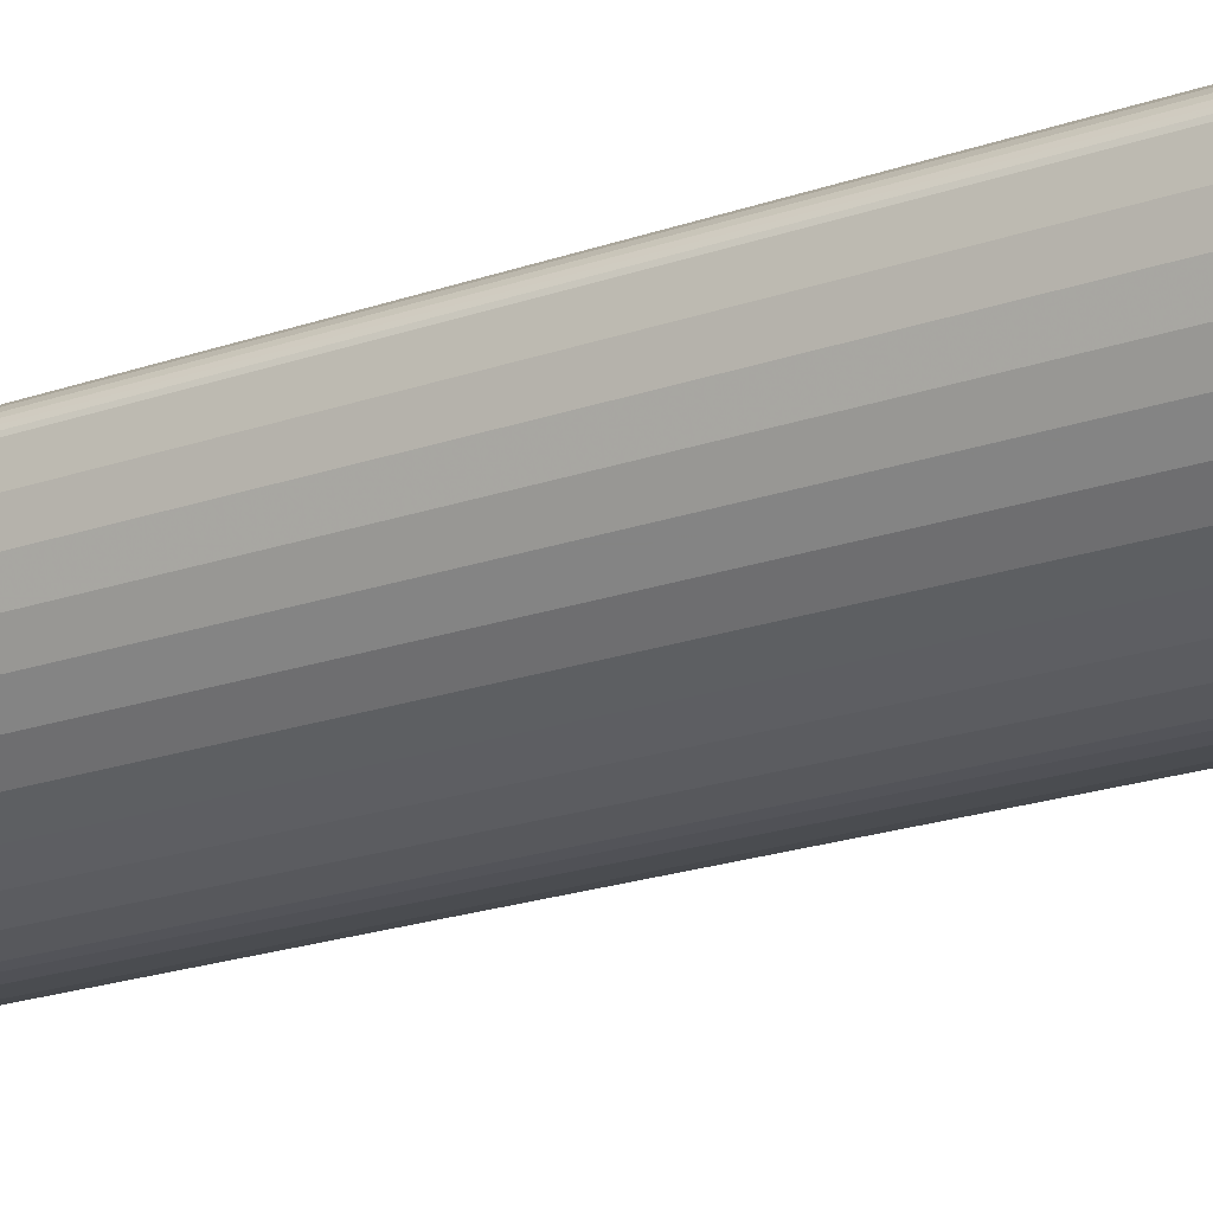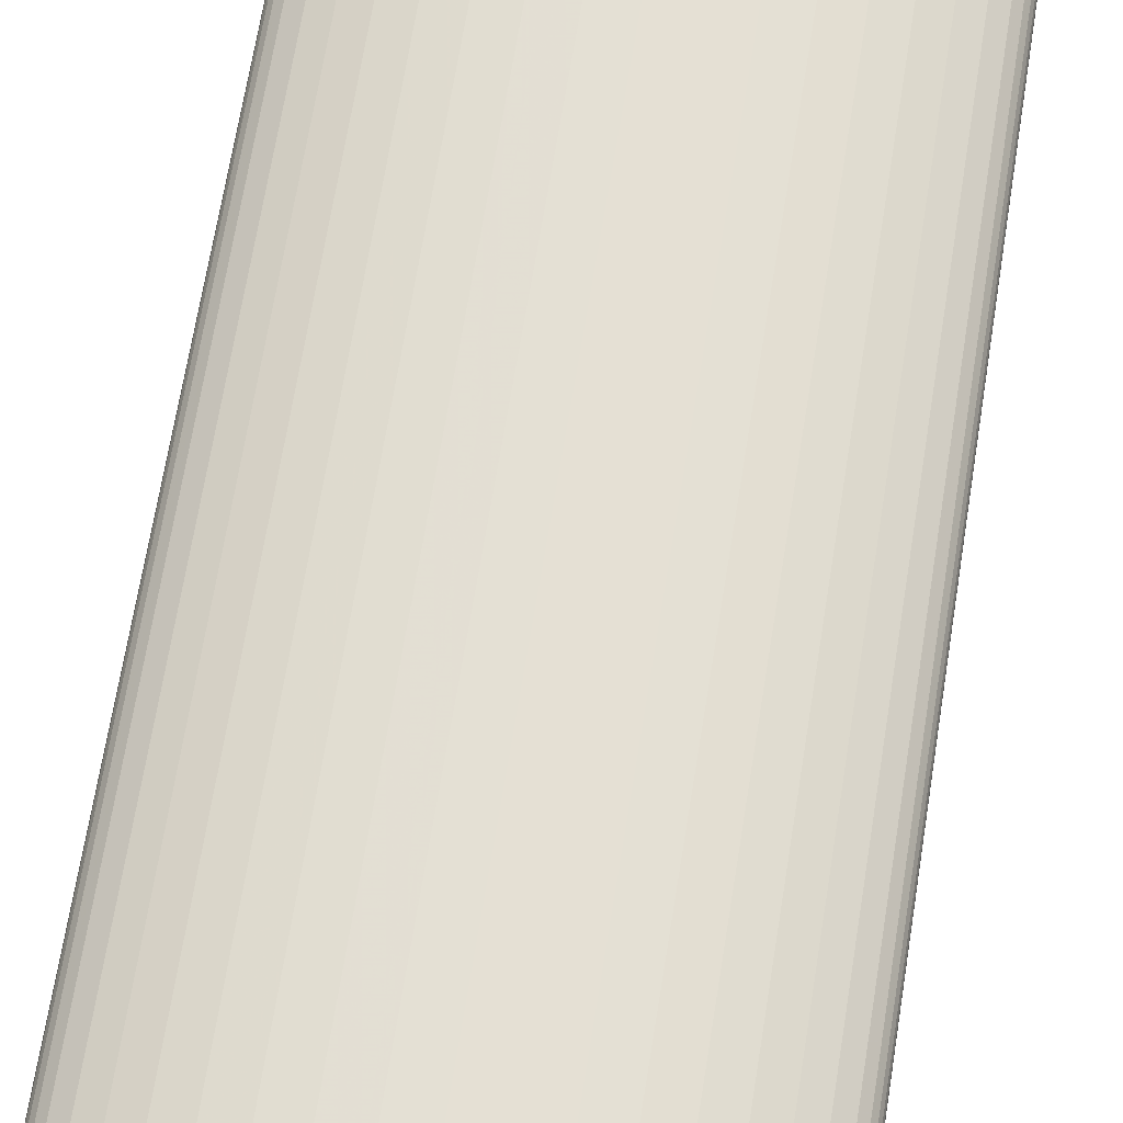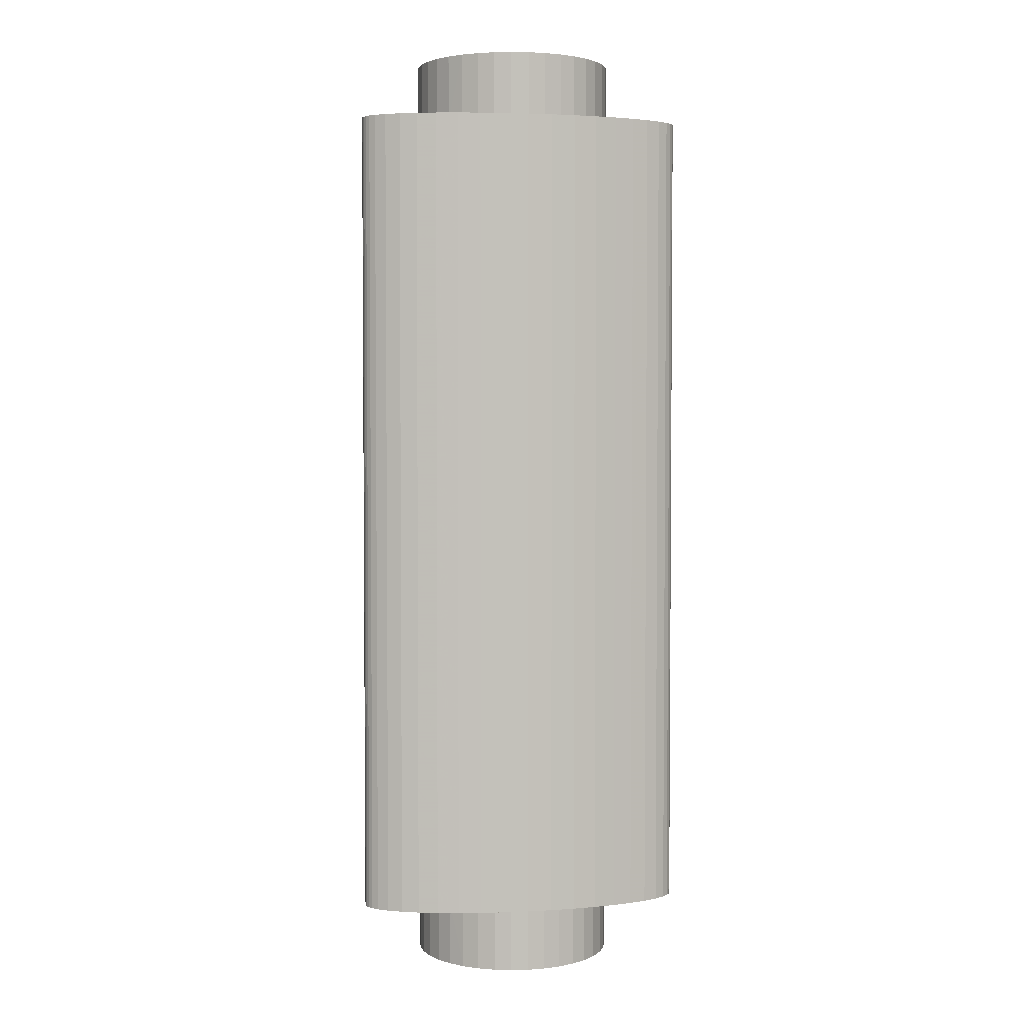
<metadata>
{"format":"obj","ext":"obj","renderer":"f3d","projection":"perspective","resolution":1024,"background":"white","views":[{"elev":-22.5,"azim":-59.5,"up":"+Y"},{"elev":65.7,"azim":9.0,"up":"+Y"},{"elev":3.0,"azim":170.4,"up":"+Z"}]}
</metadata>
<code>
g
v 40 49 15
v 35.75 48.63 15
v 34.03 48.85 15
v 31.62 47.52 15
v 28.15 48.42 15
v 27.75 45.72 15
v 22.53 47.7 15
v 40 2.608e-05 15
v 37.57 0.06664 15
v 35.75 0.3722 15
v 31.59 0.8048 15
v 15.32 7.667 15
v 21.23 8.752 15
v 20.34 4.649 15
v 24.25 5.732 15
v 25.8 2.344 15
v 27.75 3.282 15
v 31.62 1.478 15
v 7.191 32.89 15
v 0.4551 30.58 15
v 7.014 35.17 15
v 0 36 15
v 9.982 37.01 15
v 9.684 36.86 15
v 8.547 44.03 15
v 5.187 42.4 15
v 8.455 36.2 15
v 8.161 36.01 15
v 2.723 40.71 15
v 1.118e-05 36.01 15
v 0.06727 36.75 15
v 0.2808 37.54 15
v 7.471 31.23 15
v 7.573 30.63 15
v 1.81 25.29 15
v 8.155 28.41 15
v 7.386 35.48 15
v 7.161 35.29 15
v 1.422 39.44 15
v 0.6931 38.41 15
v 12.62 45.48 15
v 12.6 38.08 15
v 12.01 37.88 15
v 24.25 43.27 15
v 21.35 40.39 15
v 17.32 46.71 15
v 8.507 27.42 15
v 8.932 26.24 15
v 4.034 20.24 15
v 9.913 24.1 15
v 10.1 23.77 15
v 17.5 39.56 15
v 16.91 39.4 15
v 14.56 38.75 15
v 12.43 20.08 15
v 7.077 15.55 15
v 12.26 20.32 15
v 11.07 22.07 15
v 13.97 18.2 15
v 14.94 17.18 15
v 10.87 11.33 15
v 15.66 16.43 15
v 17.5 14.8 15
v 18.78 12.25 15
v 40.04 49 215
v 40 49 215
v 44.25 48.63 215
v 40 2.608e-05 215
v 43.6 0.1462 215
v 44.25 0.3722 215
v 49.55 1.042 215
v 46.06 48.85 215
v 48.38 47.52 215
v 51.94 48.41 215
v 52.25 45.72 215
v 57.55 47.68 215
v 60.67 5.181 215
v 55.75 5.732 215
v 55.29 2.733 215
v 52.25 3.282 215
v 48.38 1.478 215
v 72.99 35.17 215
v 78.59 39.42 215
v 72.23 35.76 215
v 77.3 40.7 215
v 70.41 36.82 215
v 55.75 43.27 215
v 58.65 40.39 215
v 62.75 46.69 215
v 61.69 39.75 215
v 67.44 45.46 215
v 66.8 38.31 215
v 71.51 44.01 215
v 74.86 42.38 215
v 79.93 36.74 215
v 79.72 37.53 215
v 79.31 38.4 215
v 80 36 215
v 72.96 34.63 215
v 79.7 31.63 215
v 72.49 30.91 215
v 78.52 26.3 215
v 71.37 27.01 215
v 76.46 21.2 215
v 69.61 23.21 215
v 73.57 16.43 215
v 67.23 19.63 215
v 69.92 12.11 215
v 64.29 16.39 215
v 62.5 14.8 215
v 65.59 8.33 215
v 61.22 12.25 215
v 58.77 8.752 215
v 80 36 15
v 79.93 36.74 15
v 79.72 37.53 15
v 79.31 38.4 15
v 78.59 39.42 15
v 77.3 40.7 15
v 74.86 42.38 15
v 71.51 44.01 15
v 67.44 45.46 15
v 62.75 46.69 15
v 57.55 47.68 15
v 51.94 48.41 15
v 46.06 48.85 15
v 40.04 49 15
v 34.03 48.85 215
v 28.15 48.42 215
v 22.53 47.7 215
v 17.32 46.71 215
v 12.62 45.48 215
v 8.547 44.03 215
v 5.187 42.4 215
v 2.723 40.71 215
v 1.422 39.44 215
v 0.6931 38.41 215
v 0.2808 37.54 215
v 0.06727 36.75 215
v 1.118e-05 36.01 215
v 0 36 215
v 0.4551 30.58 215
v 1.81 25.29 215
v 4.034 20.24 215
v 7.077 15.55 215
v 10.87 11.33 215
v 15.32 7.667 215
v 20.34 4.649 215
v 25.8 2.344 215
v 31.59 0.8048 215
v 37.57 0.06664 215
v 43.6 0.1462 15
v 49.55 1.042 15
v 55.29 2.733 15
v 60.67 5.181 15
v 65.59 8.33 15
v 69.92 12.11 15
v 73.57 16.43 15
v 76.46 21.2 15
v 78.52 26.3 15
v 79.7 31.63 15
v 31.62 47.52 215
v 35.75 48.63 215
v 21.23 8.752 215
v 24.25 5.732 215
v 27.75 3.282 215
v 31.62 1.478 215
v 35.75 0.3722 215
v 7.158 35.3 215
v 7.014 35.17 215
v 8.153 36.02 215
v 9.679 36.87 215
v 12.6 38.1 215
v 16.91 39.41 215
v 21.35 40.39 215
v 24.25 43.27 215
v 27.75 45.72 215
v 7.451 31.23 215
v 8.484 27.41 215
v 10.09 23.76 215
v 12.25 20.32 215
v 14.93 17.16 215
v 17.5 14.8 215
v 18.78 12.25 215
v 55.75 5.732 15
v 58.77 8.752 15
v 48.38 47.52 15
v 44.25 48.63 15
v 52.25 3.282 15
v 48.38 1.478 15
v 44.25 0.3722 15
v 72.99 35.17 15
v 72.23 35.76 15
v 72.17 35.8 15
v 70.79 36.63 15
v 70.4 36.81 15
v 66.34 38.46 15
v 66.8 38.29 15
v 68.86 37.53 15
v 71.22 26.61 15
v 71.36 27.02 15
v 71.97 28.82 15
v 72.48 30.91 15
v 70.24 24.41 15
v 69.59 23.22 15
v 69.07 22.29 15
v 72.52 31.1 15
v 72.86 33.38 15
v 72.95 34.63 15
v 63.72 39.25 15
v 61.69 39.74 15
v 60.63 39.99 15
v 58.65 40.39 15
v 55.75 43.27 15
v 52.25 45.72 15
v 64.4 16.49 15
v 66.13 18.3 15
v 67.21 19.65 15
v 67.7 20.26 15
v 61.22 12.25 15
v 62.5 14.8 15
v 64.29 16.39 15
v 37.84 41.98 215
v 37.84 41.96 15
v 40.71 41.99 15
v 55.14 40.95 15
v 55.14 40.97 215
v 54.54 41.05 15
v 48.43 41.69 215
v 50.19 41.54 15
v 41.01 42 15
v 45.77 41.86 15
v 48.43 41.67 15
v 40.71 42 215
v 36.16 41.94 15
v 29.41 41.51 215
v 31.35 41.67 15
v 22.55 40.6 215
v 22.55 40.6 15
v 22.64 40.62 15
v 27.03 41.25 15
v 29.41 41.48 15
v 17.8 14.58 15
v 17.79 14.57 215
v 19.56 13.25 15
v 21.35 12.08 215
v 21.36 12.1 15
v 21.75 11.85 15
v 25.36 10.02 215
v 24.06 10.62 15
v 29.02 8.656 15
v 26.49 9.549 15
v 25.37 10.04 15
v 29.66 8.485 15
v 29.65 8.467 215
v 31.63 7.951 15
v 34.23 7.448 215
v 34.23 7.452 15
v 34.33 7.433 15
v 38.98 7.014 215
v 37.07 7.115 15
v 42.59 7.09 15
v 39.84 7 15
v 38.98 7.036 15
v 43.36 7.172 15
v 43.37 7.152 215
v 45.34 7.384 15
v 48.07 7.883 215
v 48.07 7.883 15
v 52.68 9.233 215
v 50.73 8.579 15
v 56.97 11.14 215
v 53.33 9.476 15
v 52.68 9.251 15
v 58.18 11.81 15
v 56.96 11.16 15
v 55.82 10.56 15
v 60.89 13.57 215
v 60.88 13.58 15
v 60.43 13.24 15
v 58.77 40.25 215
v 64.13 20.25 215
v 63.02 16.12 215
v 63.02 32.88 215
v 64.13 28.75 215
v 64.5 24.5 215
v 16.98 16.12 215
v 15.87 20.25 215
v 15.5 24.5 215
v 15.87 28.75 215
v 16.98 32.88 215
v 18.78 36.75 215
v 21.23 40.25 215
v 61.22 36.75 215
v 18.78 12.25 230
v 21.23 8.752 230
v 24.25 5.732 230
v 27.75 3.282 230
v 31.62 1.478 230
v 35.75 0.3722 230
v 40 2.608e-05 230
v 44.25 0.3722 230
v 48.38 1.478 230
v 52.25 3.282 230
v 55.75 5.732 230
v 58.77 8.752 230
v 61.22 12.25 230
v 63.02 16.12 230
v 64.13 20.25 230
v 64.5 24.5 230
v 64.13 28.75 230
v 63.02 32.88 230
v 61.22 36.75 230
v 58.77 40.25 230
v 55.75 43.27 230
v 52.25 45.72 230
v 48.38 47.52 230
v 44.25 48.63 230
v 40 49 230
v 35.75 48.63 230
v 31.62 47.52 230
v 27.75 45.72 230
v 24.25 43.27 230
v 21.23 40.25 230
v 18.78 36.75 230
v 16.98 32.88 230
v 15.87 28.75 230
v 15.5 24.5 230
v 15.87 20.25 230
v 16.98 16.12 230
v 40 24.5 230
v 15.87 20.25 15
v 16.98 16.12 15
v 63.02 16.12 15
v 64.13 20.25 15
v 21.23 40.25 15
v 18.78 36.75 15
v 16.98 32.88 15
v 15.87 28.75 15
v 15.5 24.5 15
v 64.5 24.5 15
v 64.13 28.75 15
v 63.02 32.88 15
v 61.22 36.75 15
v 58.77 40.25 15
v 61.22 12.25 0
v 58.77 8.752 0
v 55.75 5.732 0
v 52.25 3.282 0
v 48.38 1.478 0
v 44.25 0.3722 0
v 40 2.608e-05 0
v 35.75 0.3722 0
v 31.62 1.478 0
v 27.75 3.282 0
v 24.25 5.732 0
v 21.23 8.752 0
v 18.78 12.25 0
v 16.98 16.12 0
v 15.87 20.25 0
v 15.5 24.5 0
v 15.87 28.75 0
v 16.98 32.88 0
v 18.78 36.75 0
v 21.23 40.25 0
v 24.25 43.27 0
v 27.75 45.72 0
v 31.62 47.52 0
v 35.75 48.63 0
v 40 49 0
v 44.25 48.63 0
v 48.38 47.52 0
v 52.25 45.72 0
v 55.75 43.27 0
v 58.77 40.25 0
v 61.22 36.75 0
v 63.02 32.88 0
v 64.13 28.75 0
v 64.5 24.5 0
v 64.13 20.25 0
v 63.02 16.12 0
v 40 24.5 0
f 1 2 3
f 3 2 4
f 3 4 5
f 5 4 6
f 5 6 7
f 8 9 10
f 10 9 11
f 12 13 14
f 14 13 15
f 14 15 16
f 16 15 17
f 16 17 11
f 11 17 18
f 11 18 10
f 19 20 21
f 21 20 22
f 23 24 25
f 25 24 26
f 24 27 26
f 26 27 28
f 26 28 29
f 22 30 21
f 21 30 31
f 21 31 32
f 19 33 20
f 20 33 34
f 20 34 35
f 35 34 36
f 28 37 29
f 29 37 38
f 29 38 39
f 39 38 21
f 39 21 40
f 40 21 32
f 41 42 25
f 25 42 43
f 25 43 23
f 6 44 7
f 7 44 45
f 7 45 46
f 36 47 35
f 35 47 48
f 35 48 49
f 49 48 50
f 49 50 51
f 45 52 46
f 46 52 53
f 46 53 41
f 41 53 54
f 41 54 42
f 55 56 57
f 57 56 49
f 57 49 58
f 58 49 51
f 55 59 56
f 56 59 60
f 56 60 61
f 60 62 61
f 61 62 63
f 61 63 12
f 12 63 64
f 12 64 13
f 65 66 67
f 68 69 70
f 70 69 71
f 65 67 72
f 72 67 73
f 72 73 74
f 74 73 75
f 74 75 76
f 77 78 79
f 79 78 80
f 79 80 71
f 71 80 81
f 71 81 70
f 82 83 84
f 84 83 85
f 84 85 86
f 75 87 76
f 76 87 88
f 76 88 89
f 89 88 90
f 89 90 91
f 91 90 92
f 91 92 93
f 93 92 86
f 93 86 94
f 94 86 85
f 95 96 82
f 82 96 97
f 82 97 83
f 95 82 98
f 98 82 99
f 98 99 100
f 100 99 101
f 100 101 102
f 102 101 103
f 102 103 104
f 104 103 105
f 104 105 106
f 106 105 107
f 106 107 108
f 107 109 108
f 108 109 110
f 108 110 111
f 111 110 112
f 111 112 77
f 77 112 113
f 77 113 78
f 98 114 115
f 98 115 95
f 95 115 116
f 95 116 96
f 96 116 117
f 96 117 97
f 97 117 118
f 97 118 83
f 83 118 119
f 83 119 85
f 85 119 120
f 85 120 94
f 94 120 121
f 94 121 93
f 93 121 122
f 93 122 91
f 91 122 123
f 91 123 89
f 89 123 124
f 89 124 76
f 76 124 125
f 76 125 74
f 74 125 126
f 74 126 72
f 72 126 127
f 72 127 65
f 65 127 66
f 66 127 1
f 66 1 128
f 1 3 128
f 128 3 5
f 128 5 129
f 129 5 7
f 129 7 130
f 130 7 46
f 130 46 131
f 131 46 41
f 131 41 132
f 132 41 25
f 132 25 133
f 133 25 26
f 133 26 134
f 134 26 29
f 134 29 135
f 135 29 39
f 135 39 136
f 136 39 40
f 136 40 137
f 137 40 32
f 137 32 138
f 138 32 31
f 138 31 139
f 139 31 30
f 139 30 140
f 140 30 22
f 140 22 141
f 141 22 20
f 141 20 142
f 142 20 35
f 142 35 143
f 143 35 49
f 143 49 144
f 144 49 56
f 144 56 145
f 145 56 61
f 145 61 146
f 146 61 12
f 146 12 147
f 147 12 14
f 147 14 148
f 148 14 16
f 148 16 149
f 149 16 11
f 149 11 150
f 150 11 9
f 150 9 151
f 151 9 68
f 68 9 8
f 68 8 69
f 8 152 69
f 69 152 153
f 69 153 71
f 71 153 154
f 71 154 79
f 79 154 155
f 79 155 77
f 77 155 156
f 77 156 111
f 111 156 157
f 111 157 108
f 108 157 158
f 108 158 106
f 106 158 159
f 106 159 104
f 104 159 160
f 104 160 102
f 102 160 161
f 102 161 100
f 100 161 114
f 100 114 98
f 129 162 128
f 128 162 163
f 128 163 66
f 164 147 165
f 165 147 148
f 165 148 166
f 166 148 149
f 166 149 167
f 167 149 150
f 167 150 168
f 168 150 151
f 168 151 68
f 134 135 169
f 169 135 136
f 169 136 170
f 136 137 170
f 170 137 138
f 170 138 139
f 169 171 134
f 134 171 172
f 134 172 133
f 133 172 173
f 133 173 132
f 132 173 174
f 132 174 131
f 131 174 175
f 131 175 130
f 130 175 176
f 130 176 129
f 129 176 177
f 129 177 162
f 139 140 170
f 170 140 141
f 170 141 178
f 178 141 142
f 178 142 179
f 179 142 143
f 179 143 180
f 180 143 144
f 180 144 181
f 181 144 145
f 181 145 182
f 182 145 146
f 182 146 183
f 183 146 147
f 183 147 184
f 184 147 164
f 155 185 186
f 155 186 156
f 125 187 126
f 126 187 188
f 126 188 127
f 127 188 1
f 185 155 189
f 189 155 154
f 189 154 190
f 190 154 153
f 190 153 191
f 191 153 152
f 191 152 8
f 117 192 118
f 118 192 193
f 118 193 119
f 119 193 194
f 119 194 120
f 194 195 120
f 120 195 196
f 120 196 121
f 197 122 198
f 198 122 121
f 198 121 199
f 199 121 196
f 160 200 201
f 201 202 160
f 160 202 203
f 160 203 161
f 200 160 204
f 204 160 159
f 204 159 205
f 205 159 158
f 205 158 206
f 203 207 161
f 161 207 208
f 161 208 114
f 114 208 209
f 114 209 115
f 115 209 192
f 115 192 116
f 116 192 117
f 197 210 122
f 122 210 211
f 122 211 123
f 211 212 123
f 123 212 213
f 123 213 124
f 124 213 214
f 124 214 125
f 125 214 215
f 125 215 187
f 216 217 157
f 157 217 218
f 157 218 158
f 158 218 219
f 158 219 206
f 186 220 156
f 156 220 221
f 156 221 157
f 157 221 222
f 157 222 216
f 170 21 38
f 223 224 225
f 194 193 84
f 84 193 192
f 84 192 82
f 92 199 86
f 86 199 196
f 86 196 84
f 84 196 195
f 84 195 194
f 211 210 90
f 90 210 197
f 90 197 92
f 92 197 198
f 92 198 199
f 211 90 212
f 212 90 88
f 212 88 213
f 213 88 226
f 226 88 227
f 226 227 228
f 228 227 229
f 228 229 230
f 231 232 229
f 229 232 233
f 229 233 230
f 231 229 225
f 225 229 234
f 225 234 223
f 224 223 235
f 235 223 236
f 235 236 237
f 238 239 236
f 236 239 240
f 240 241 236
f 236 241 242
f 236 242 237
f 173 54 174
f 174 54 53
f 174 53 175
f 175 53 52
f 175 52 238
f 238 52 45
f 238 45 239
f 23 43 173
f 173 43 42
f 173 42 54
f 23 173 24
f 24 173 172
f 24 172 27
f 27 172 28
f 28 172 171
f 28 171 37
f 37 171 38
f 38 171 169
f 38 169 170
f 21 170 19
f 19 170 178
f 179 34 178
f 178 34 33
f 178 33 19
f 48 47 179
f 179 47 36
f 179 36 34
f 181 58 180
f 180 58 51
f 180 51 179
f 179 51 50
f 179 50 48
f 60 59 182
f 182 59 55
f 182 55 181
f 181 55 57
f 181 57 58
f 60 182 62
f 62 182 183
f 62 183 63
f 63 183 243
f 243 183 244
f 243 244 245
f 245 244 246
f 245 246 247
f 247 246 248
f 248 246 249
f 248 249 250
f 251 252 249
f 249 252 253
f 249 253 250
f 251 249 254
f 254 249 255
f 254 255 256
f 256 255 257
f 256 257 258
f 258 257 259
f 259 257 260
f 259 260 261
f 262 263 260
f 260 263 264
f 260 264 261
f 262 260 265
f 265 260 266
f 265 266 267
f 267 266 268
f 267 268 269
f 269 268 270
f 269 270 271
f 272 273 270
f 270 273 274
f 270 274 271
f 275 276 272
f 272 276 277
f 272 277 273
f 218 217 107
f 107 217 216
f 107 216 109
f 109 216 222
f 109 222 110
f 110 222 221
f 110 221 278
f 278 221 279
f 278 279 272
f 272 279 280
f 272 280 275
f 218 107 219
f 219 107 105
f 219 105 206
f 200 204 105
f 105 204 205
f 105 205 206
f 200 105 201
f 201 105 103
f 201 103 202
f 202 103 101
f 202 101 203
f 203 101 207
f 207 101 99
f 207 99 208
f 208 99 209
f 209 99 82
f 209 82 192
f 229 227 270
f 246 244 238
f 236 223 260
f 260 223 234
f 260 234 266
f 266 234 229
f 266 229 268
f 268 229 270
f 227 88 270
f 270 88 281
f 270 281 272
f 282 283 281
f 260 257 236
f 236 257 255
f 236 255 238
f 238 255 249
f 238 249 246
f 284 285 286
f 272 281 278
f 278 281 283
f 278 283 110
f 244 183 238
f 238 183 287
f 238 287 288
f 288 289 238
f 238 289 290
f 238 290 291
f 291 292 238
f 238 292 293
f 238 293 175
f 282 281 286
f 286 281 294
f 286 294 284
f 295 164 296
f 296 164 165
f 296 165 297
f 297 165 166
f 297 166 298
f 298 166 167
f 298 167 299
f 299 167 168
f 299 168 300
f 300 168 68
f 300 68 301
f 301 68 70
f 301 70 302
f 302 70 81
f 302 81 303
f 303 81 80
f 303 80 304
f 304 80 78
f 304 78 305
f 305 78 113
f 305 113 306
f 306 113 112
f 306 112 307
f 307 112 110
f 307 110 308
f 110 283 308
f 308 283 282
f 308 282 309
f 309 282 286
f 309 286 310
f 310 286 285
f 310 285 311
f 311 285 284
f 311 284 312
f 312 284 294
f 312 294 313
f 313 294 281
f 313 281 314
f 314 281 88
f 314 88 315
f 88 87 315
f 315 87 75
f 315 75 316
f 316 75 73
f 316 73 317
f 317 73 67
f 317 67 318
f 318 67 66
f 318 66 319
f 319 66 163
f 319 163 320
f 320 163 162
f 320 162 321
f 321 162 177
f 321 177 322
f 322 177 176
f 322 176 323
f 323 176 175
f 323 175 324
f 175 293 324
f 324 293 292
f 324 292 325
f 325 292 291
f 325 291 326
f 326 291 290
f 326 290 327
f 327 290 289
f 327 289 328
f 328 289 288
f 328 288 329
f 329 288 287
f 329 287 330
f 330 287 183
f 330 183 295
f 295 183 184
f 295 184 164
f 308 309 331
f 331 309 310
f 331 310 311
f 305 306 331
f 331 306 307
f 331 307 308
f 302 303 331
f 331 303 304
f 331 304 305
f 299 300 331
f 331 300 301
f 331 301 302
f 296 297 331
f 331 297 298
f 331 298 299
f 329 330 331
f 331 330 295
f 331 295 296
f 326 327 331
f 331 327 328
f 331 328 329
f 323 324 331
f 331 324 325
f 331 325 326
f 320 321 331
f 331 321 322
f 331 322 323
f 317 318 331
f 331 318 319
f 331 319 320
f 314 315 331
f 331 315 316
f 331 316 317
f 311 312 331
f 331 312 313
f 331 313 314
f 245 247 239
f 269 271 231
f 231 271 274
f 231 274 232
f 224 258 225
f 225 258 259
f 225 267 231
f 231 267 269
f 277 276 233
f 251 239 252
f 252 239 253
f 259 261 225
f 225 261 264
f 225 264 263
f 263 262 225
f 225 262 265
f 225 265 267
f 332 333 239
f 247 248 239
f 239 248 250
f 239 250 253
f 232 274 233
f 233 274 273
f 233 273 277
f 276 275 233
f 233 275 280
f 233 280 279
f 226 228 279
f 279 228 230
f 279 230 233
f 245 239 243
f 243 239 333
f 243 333 63
f 224 235 258
f 258 235 237
f 258 237 256
f 256 237 242
f 256 242 254
f 254 242 241
f 254 241 251
f 251 241 240
f 251 240 239
f 279 221 226
f 226 221 334
f 226 334 335
f 45 336 239
f 239 336 337
f 239 337 338
f 338 339 239
f 239 339 340
f 239 340 332
f 335 341 226
f 226 341 342
f 226 342 343
f 343 344 226
f 226 344 345
f 226 345 213
f 346 186 347
f 347 186 185
f 347 185 348
f 348 185 189
f 348 189 349
f 349 189 190
f 349 190 350
f 350 190 191
f 350 191 351
f 351 191 8
f 351 8 352
f 352 8 10
f 352 10 353
f 353 10 18
f 353 18 354
f 354 18 17
f 354 17 355
f 355 17 15
f 355 15 356
f 356 15 13
f 356 13 357
f 357 13 64
f 357 64 358
f 358 64 63
f 358 63 359
f 63 333 359
f 359 333 332
f 359 332 360
f 360 332 340
f 360 340 361
f 361 340 339
f 361 339 362
f 362 339 338
f 362 338 363
f 363 338 337
f 363 337 364
f 364 337 336
f 364 336 365
f 365 336 45
f 365 45 366
f 45 44 366
f 366 44 6
f 366 6 367
f 367 6 4
f 367 4 368
f 368 4 2
f 368 2 369
f 369 2 1
f 369 1 370
f 370 1 188
f 370 188 371
f 371 188 187
f 371 187 372
f 372 187 215
f 372 215 373
f 373 215 214
f 373 214 374
f 374 214 213
f 374 213 375
f 213 345 375
f 375 345 344
f 375 344 376
f 376 344 343
f 376 343 377
f 377 343 342
f 377 342 378
f 378 342 341
f 378 341 379
f 379 341 335
f 379 335 380
f 380 335 334
f 380 334 381
f 381 334 221
f 381 221 346
f 346 221 220
f 346 220 186
f 359 360 382
f 382 360 361
f 382 361 362
f 356 357 382
f 382 357 358
f 382 358 359
f 353 354 382
f 382 354 355
f 382 355 356
f 350 351 382
f 382 351 352
f 382 352 353
f 347 348 382
f 382 348 349
f 382 349 350
f 380 381 382
f 382 381 346
f 382 346 347
f 377 378 382
f 382 378 379
f 382 379 380
f 374 375 382
f 382 375 376
f 382 376 377
f 371 372 382
f 382 372 373
f 382 373 374
f 368 369 382
f 382 369 370
f 382 370 371
f 365 366 382
f 382 366 367
f 382 367 368
f 362 363 382
f 382 363 364
f 382 364 365

</code>
